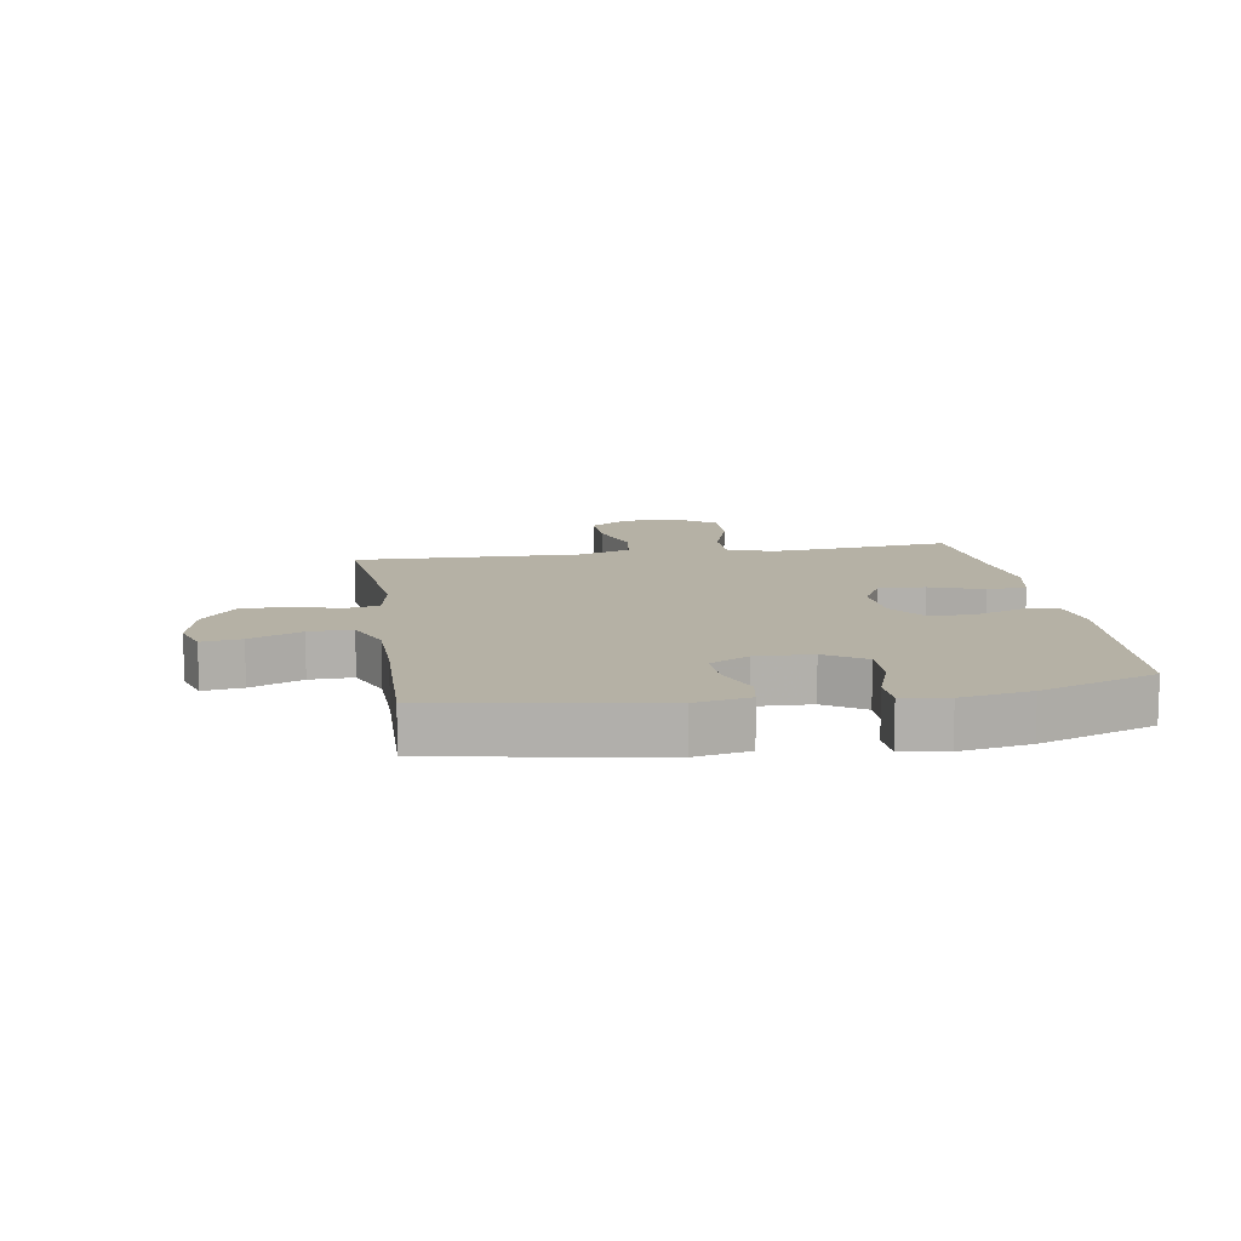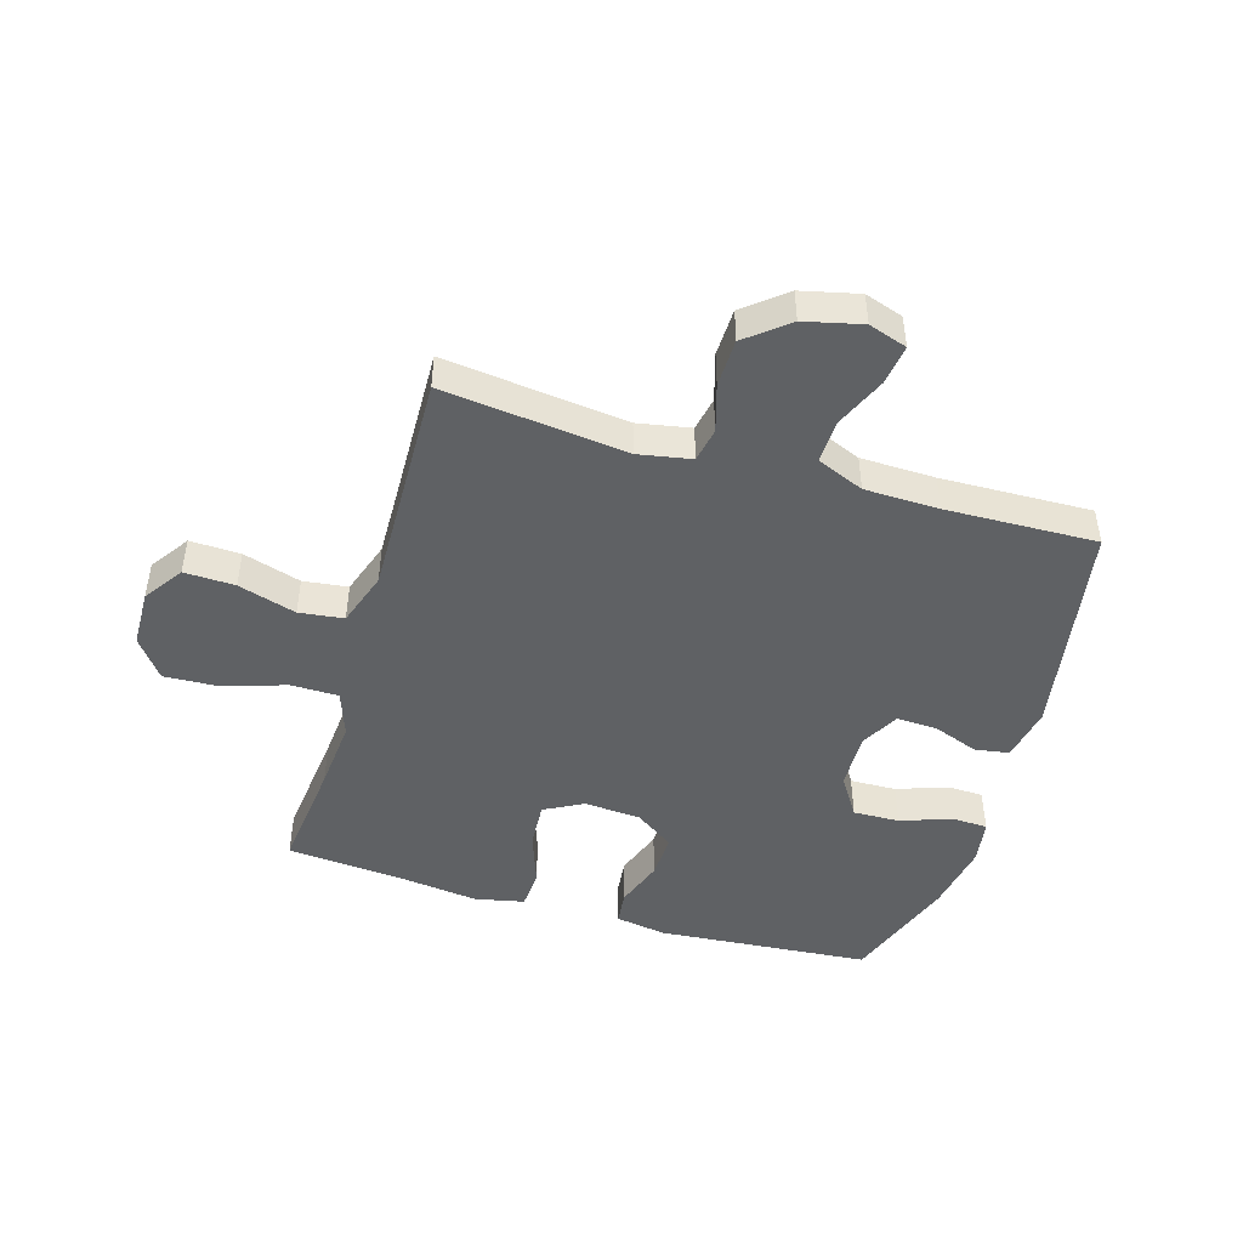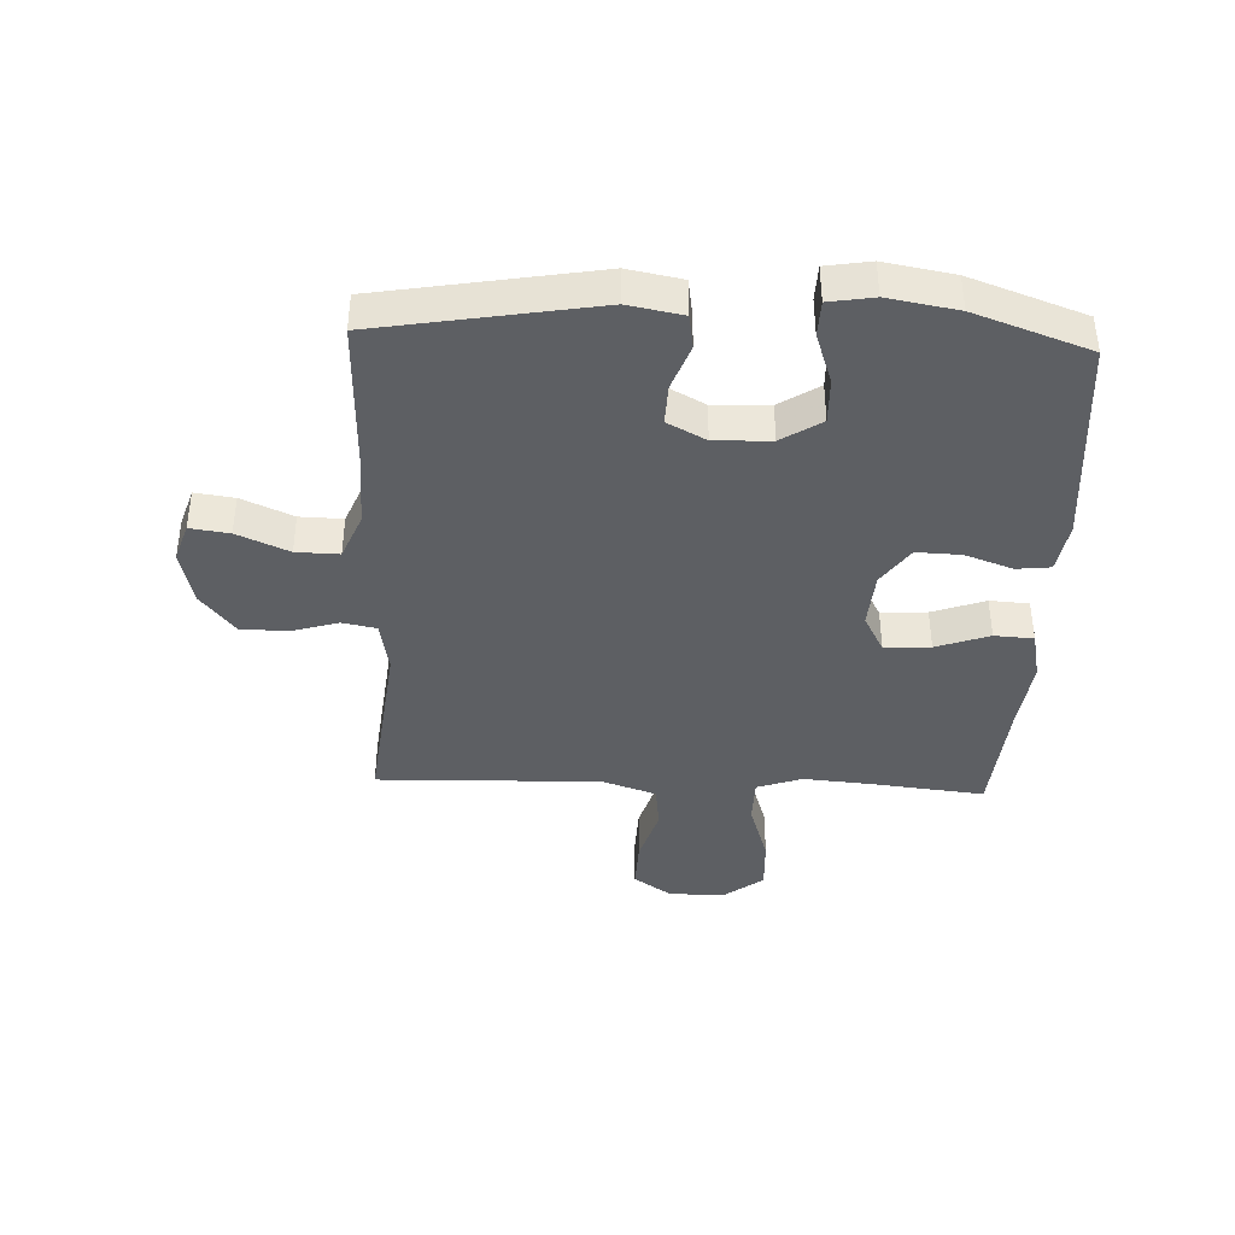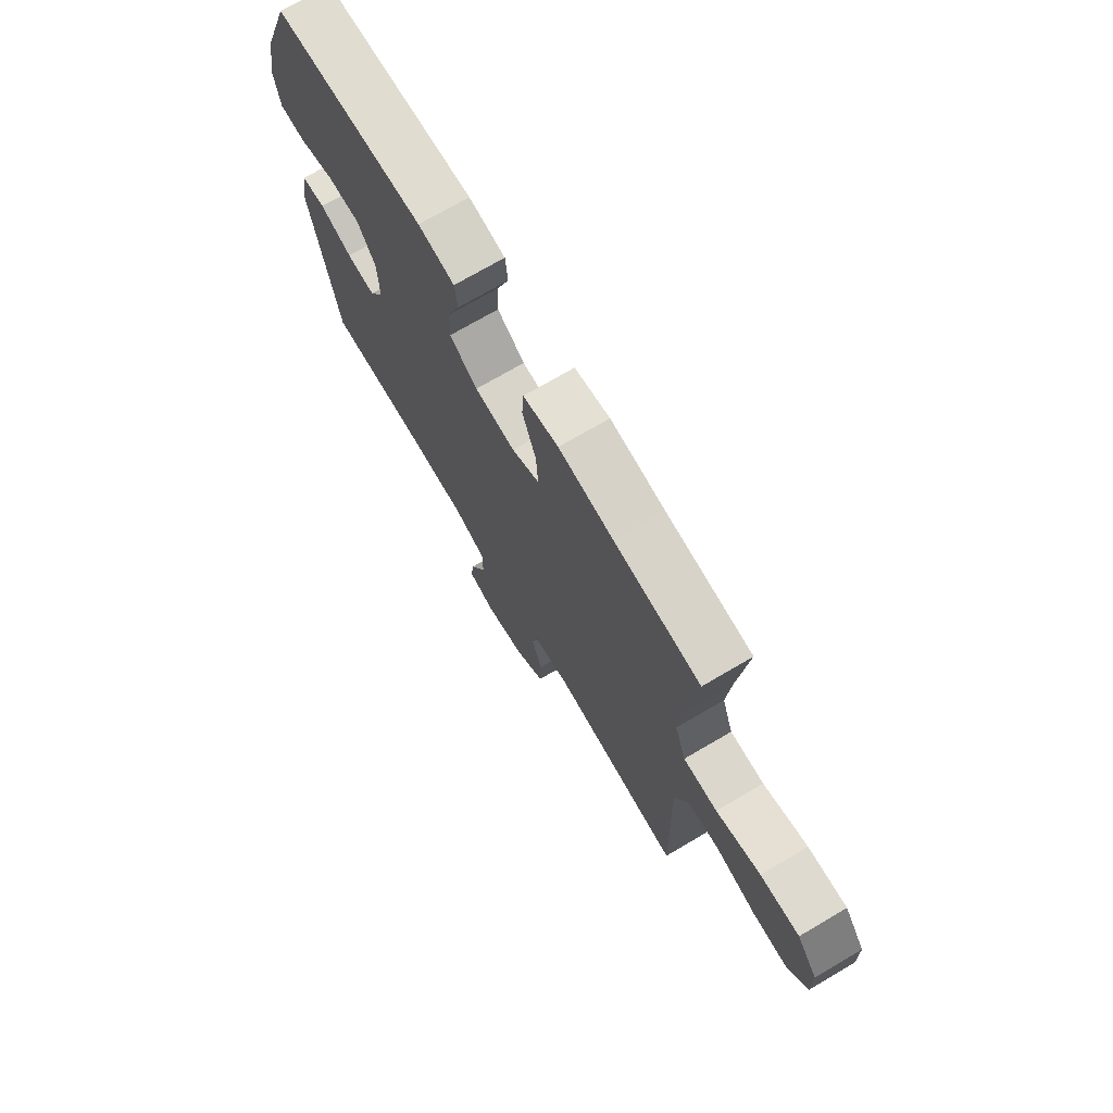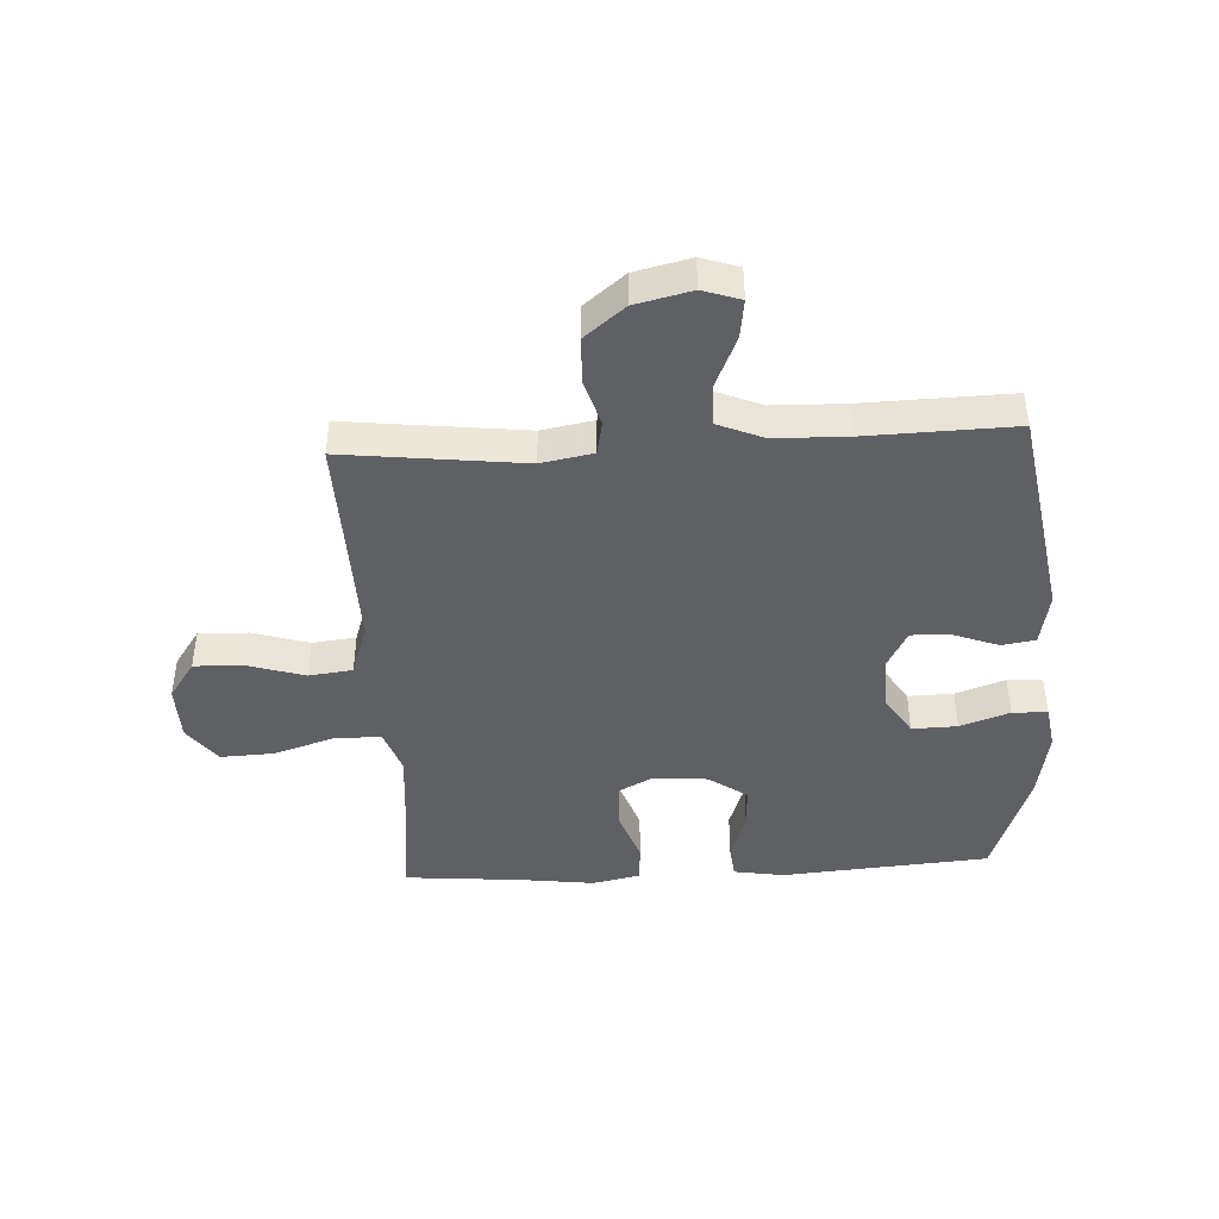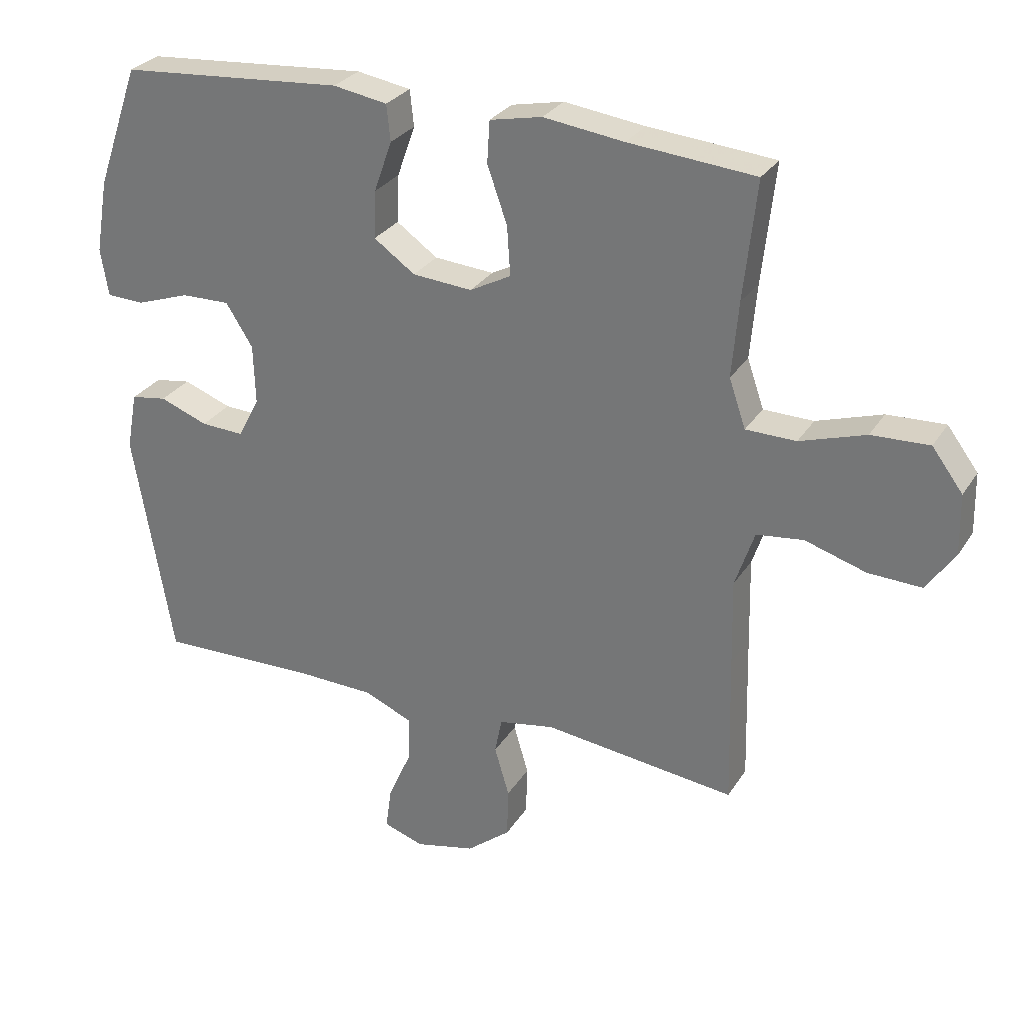
<metadata>
{"format":"obj","ext":"obj","renderer":"f3d","projection":"perspective","resolution":1024,"background":"white","views":[{"elev":11.8,"azim":-99.1,"up":"+Y"},{"elev":-46.7,"azim":163.5,"up":"+Y"},{"elev":-40.1,"azim":-92.3,"up":"+Y"},{"elev":72.5,"azim":59.6,"up":"+Z"},{"elev":-43.4,"azim":-176.9,"up":"+Y"},{"elev":28.8,"azim":26.3,"up":"+Z"}]}
</metadata>
<code>
v -0.5 0.07 0.5
v -0.151 0.07 0.528
v -0.067 0.07 0.514
v -0.061 0.07 0.458
v -0.089 0.07 0.379
v -0.092 0.07 0.305
v -0.028 0.07 0.26
v 0.065 0.07 0.253
v 0.129 0.07 0.287
v 0.124 0.07 0.363
v 0.093 0.07 0.451
v 0.097 0.07 0.516
v 0.178 0.07 0.533
v 0.303 0.07 0.517
v 0.5 0.07 0.5
v 0.48 0.07 0.316
v 0.47 0.07 0.199
v 0.496 0.07 0.124
v 0.574 0.07 0.123
v 0.676 0.07 0.156
v 0.766 0.07 0.16
v 0.814 0.07 0.096
v 0.816 0.07 0.002
v 0.772 0.07 -0.062
v 0.689 0.07 -0.059
v 0.594 0.07 -0.03
v 0.521 0.07 -0.039
v 0.491 0.07 -0.128
v 0.494 0.07 -0.263
v 0.5 0.07 -0.5
v 0.2 0.07 -0.465
v 0.113 0.07 -0.481
v 0.102 0.07 -0.537
v 0.125 0.07 -0.615
v 0.123 0.07 -0.693
v 0.055 0.07 -0.748
v -0.039 0.07 -0.77
v -0.102 0.07 -0.749
v -0.093 0.07 -0.684
v -0.056 0.07 -0.599
v -0.054 0.07 -0.528
v -0.131 0.07 -0.496
v -0.253 0.07 -0.493
v -0.5 0.07 -0.5
v -0.561 0.07 -0.141
v -0.544 0.07 -0.051
v -0.488 0.07 -0.042
v -0.413 0.07 -0.07
v -0.346 0.07 -0.073
v -0.312 0.07 -0.009
v -0.315 0.07 0.084
v -0.357 0.07 0.15
v -0.433 0.07 0.148
v -0.516 0.07 0.119
v -0.575 0.07 0.121
v -0.587 0.07 0.195
v -0.567 0.07 0.31
v -0.5 0 0.5
v -0.151 0 0.528
v -0.067 0 0.514
v -0.061 0 0.458
v -0.089 0 0.379
v -0.092 0 0.305
v -0.028 0 0.26
v 0.065 0 0.253
v 0.129 0 0.287
v 0.124 0 0.363
v 0.093 0 0.451
v 0.097 0 0.516
v 0.178 0 0.533
v 0.303 0 0.517
v 0.5 0 0.5
v 0.48 0 0.316
v 0.47 0 0.199
v 0.496 0 0.124
v 0.574 0 0.123
v 0.676 0 0.156
v 0.766 0 0.16
v 0.814 0 0.096
v 0.816 0 0.002
v 0.772 0 -0.062
v 0.689 0 -0.059
v 0.594 0 -0.03
v 0.521 0 -0.039
v 0.491 0 -0.128
v 0.494 0 -0.263
v 0.5 0 -0.5
v 0.2 0 -0.465
v 0.113 0 -0.481
v 0.102 0 -0.537
v 0.125 0 -0.615
v 0.123 0 -0.693
v 0.055 0 -0.748
v -0.039 0 -0.77
v -0.102 0 -0.749
v -0.093 0 -0.684
v -0.056 0 -0.599
v -0.054 0 -0.528
v -0.131 0 -0.496
v -0.253 0 -0.493
v -0.5 0 -0.5
v -0.561 0 -0.141
v -0.544 0 -0.051
v -0.488 0 -0.042
v -0.413 0 -0.07
v -0.346 0 -0.073
v -0.312 0 -0.009
v -0.315 0 0.084
v -0.357 0 0.15
v -0.433 0 0.148
v -0.516 0 0.119
v -0.575 0 0.121
v -0.587 0 0.195
v -0.567 0 0.31
f 3 4 5
f 2 3 5
f 1 2 5
f 57 1 5
f 56 57 5
f 55 56 5
f 54 55 5
f 53 54 5
f 52 53 5 6
f 51 52 6 7
f 50 51 7 8
f 49 50 8 9
f 46 47 48
f 45 46 48
f 44 45 48
f 43 44 48
f 42 43 48 49
f 41 42 49 9
f 38 39 40
f 37 38 40
f 36 37 40
f 35 36 40
f 34 35 40
f 33 34 40
f 40 41 9
f 33 40 9
f 32 33 9
f 29 30 31
f 31 32 9
f 29 31 9
f 28 29 9
f 24 25 26
f 23 24 26
f 22 23 26
f 21 22 26
f 20 21 26
f 19 20 26
f 18 19 26 27
f 28 9 10
f 27 28 10
f 18 27 10
f 17 18 10
f 14 15 16
f 14 16 17
f 13 14 17
f 12 13 17
f 11 12 17
f 10 11 17
f 62 61 60
f 62 60 59
f 62 59 58
f 62 58 114
f 62 114 113
f 62 113 112
f 62 112 111
f 62 111 110
f 63 62 110 109
f 64 63 109 108
f 65 64 108 107
f 66 65 107 106
f 105 104 103
f 105 103 102
f 105 102 101
f 105 101 100
f 106 105 100 99
f 66 106 99 98
f 97 96 95
f 97 95 94
f 97 94 93
f 97 93 92
f 97 92 91
f 97 91 90
f 66 98 97
f 66 97 90
f 66 90 89
f 88 87 86
f 66 89 88
f 66 88 86
f 66 86 85
f 83 82 81
f 83 81 80
f 83 80 79
f 83 79 78
f 83 78 77
f 83 77 76
f 84 83 76 75
f 67 66 85
f 67 85 84
f 67 84 75
f 67 75 74
f 73 72 71
f 74 73 71
f 74 71 70
f 74 70 69
f 74 69 68
f 74 68 67
f 1 58 59 2
f 2 59 60 3
f 3 60 61 4
f 4 61 62 5
f 5 62 63 6
f 6 63 64 7
f 7 64 65 8
f 8 65 66 9
f 9 66 67 10
f 10 67 68 11
f 11 68 69 12
f 12 69 70 13
f 13 70 71 14
f 14 71 72 15
f 15 72 73 16
f 16 73 74 17
f 17 74 75 18
f 18 75 76 19
f 19 76 77 20
f 20 77 78 21
f 21 78 79 22
f 22 79 80 23
f 23 80 81 24
f 24 81 82 25
f 25 82 83 26
f 26 83 84 27
f 27 84 85 28
f 28 85 86 29
f 29 86 87 30
f 30 87 88 31
f 31 88 89 32
f 32 89 90 33
f 33 90 91 34
f 34 91 92 35
f 35 92 93 36
f 36 93 94 37
f 37 94 95 38
f 38 95 96 39
f 39 96 97 40
f 40 97 98 41
f 41 98 99 42
f 42 99 100 43
f 43 100 101 44
f 44 101 102 45
f 45 102 103 46
f 46 103 104 47
f 47 104 105 48
f 48 105 106 49
f 49 106 107 50
f 50 107 108 51
f 51 108 109 52
f 52 109 110 53
f 53 110 111 54
f 54 111 112 55
f 55 112 113 56
f 56 113 114 57
f 57 114 58 1

</code>
